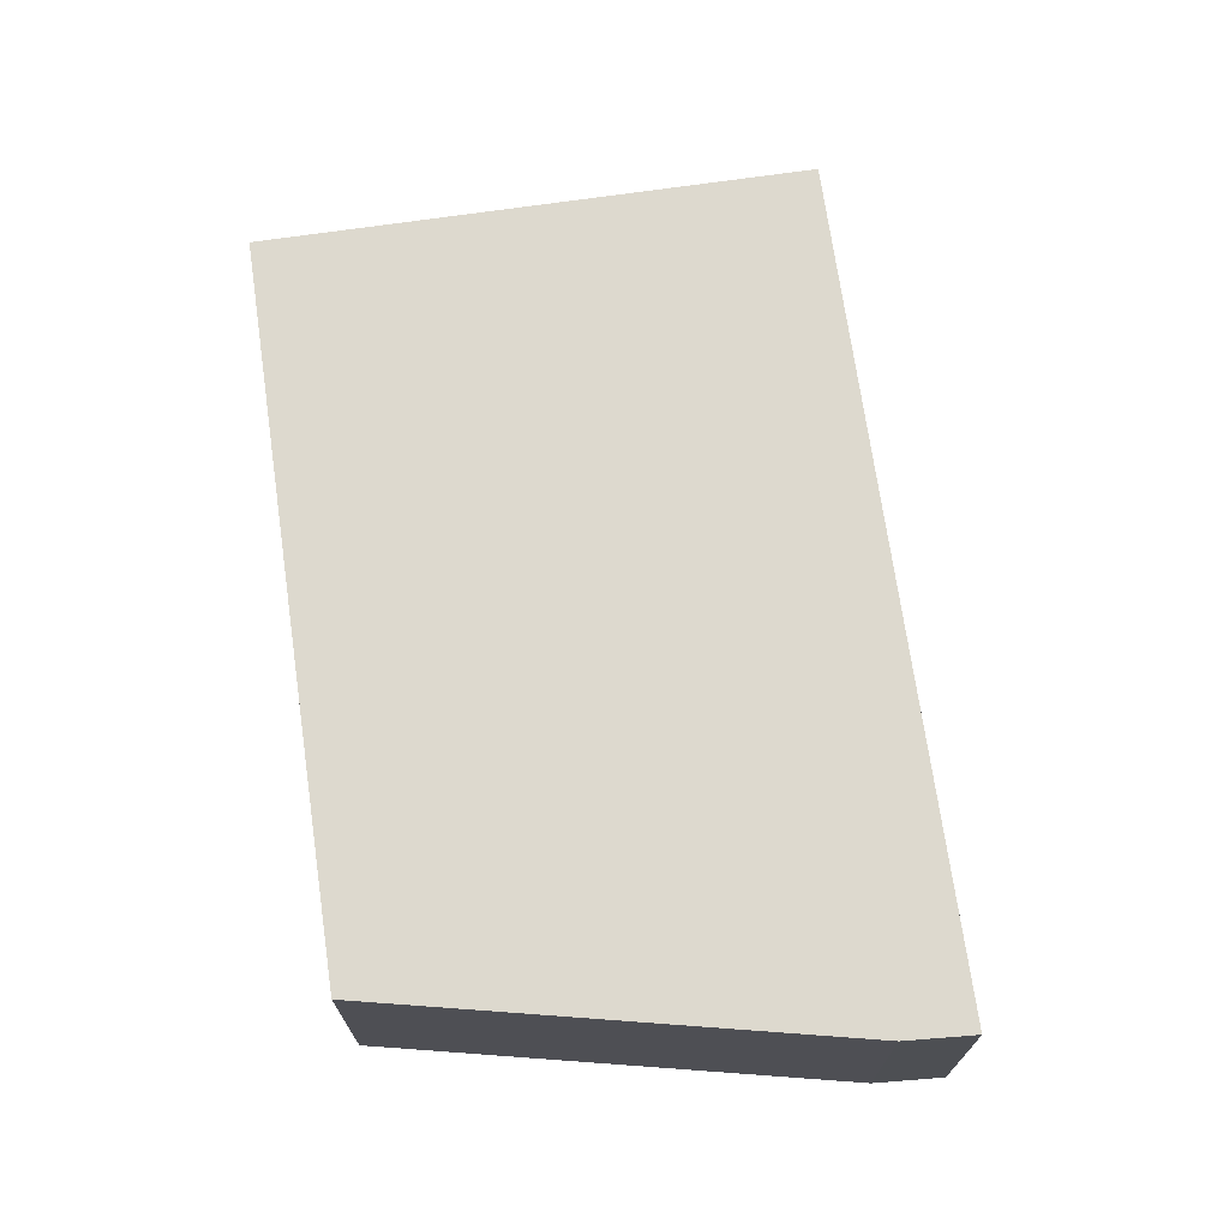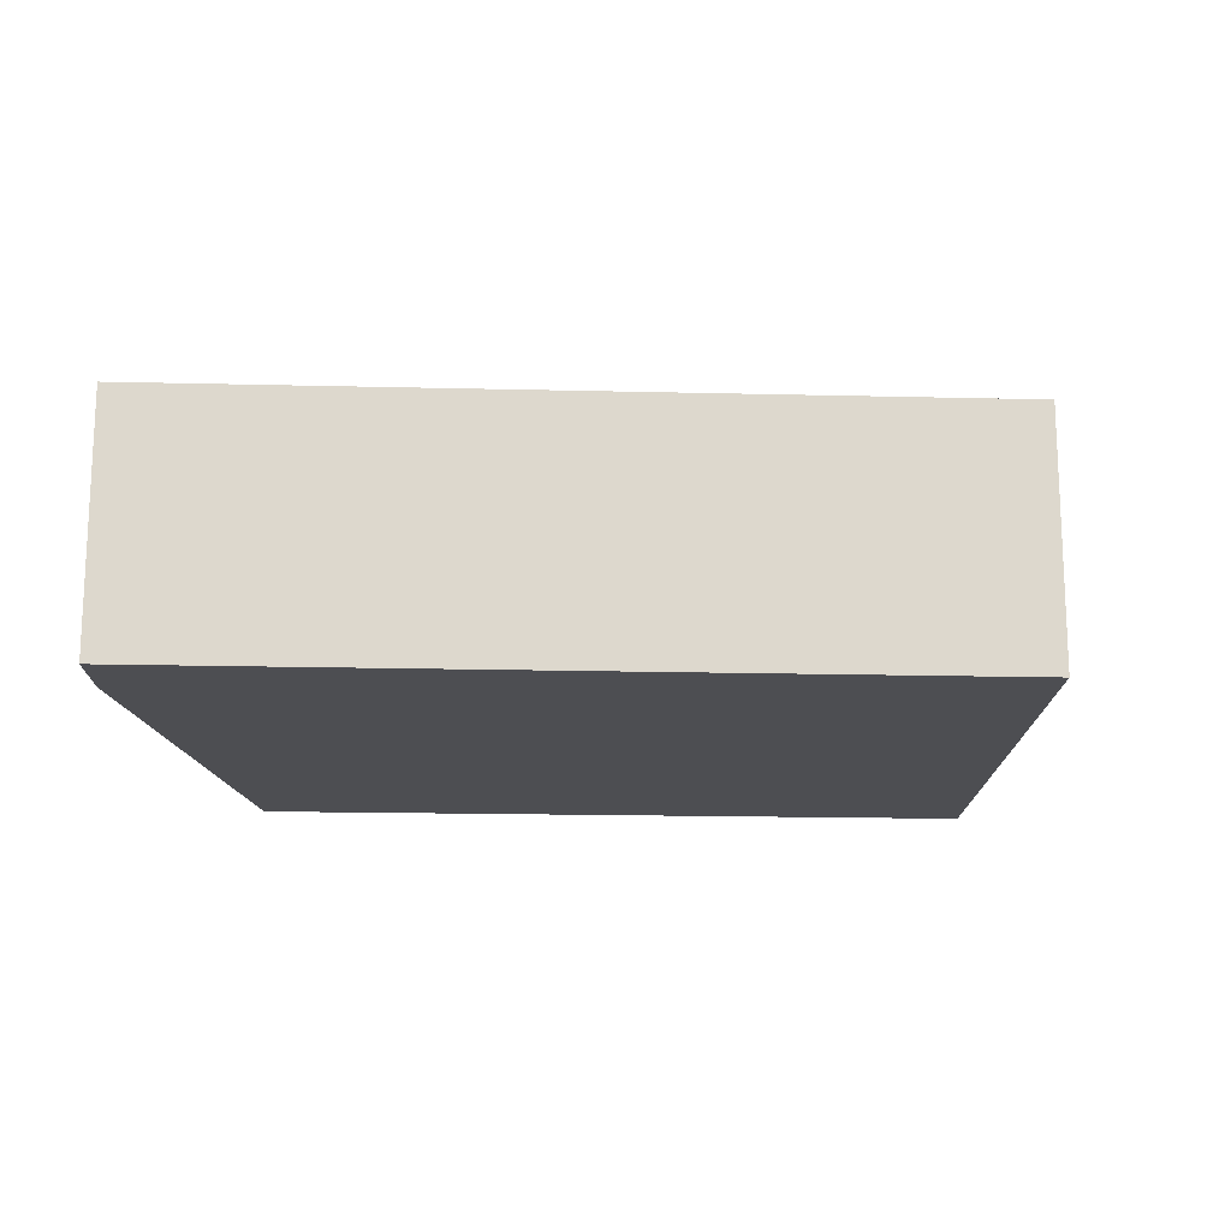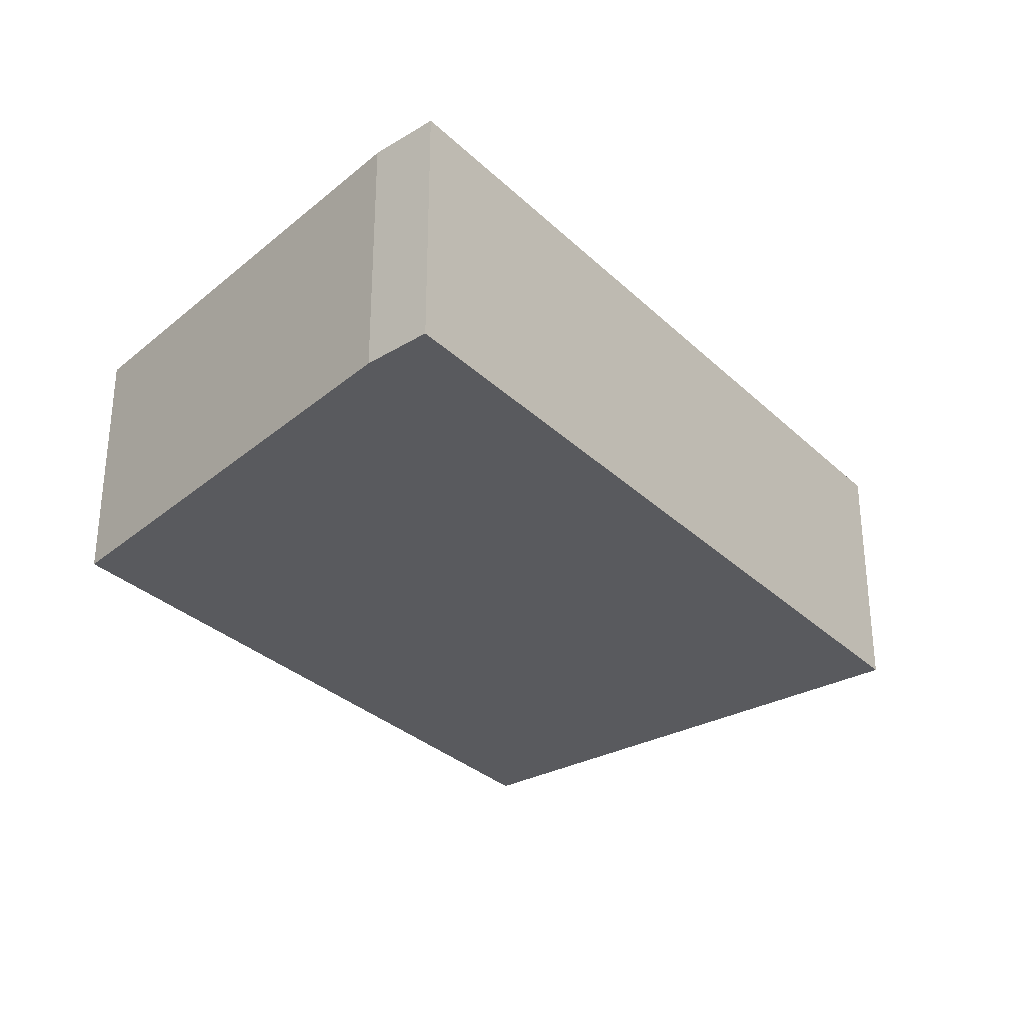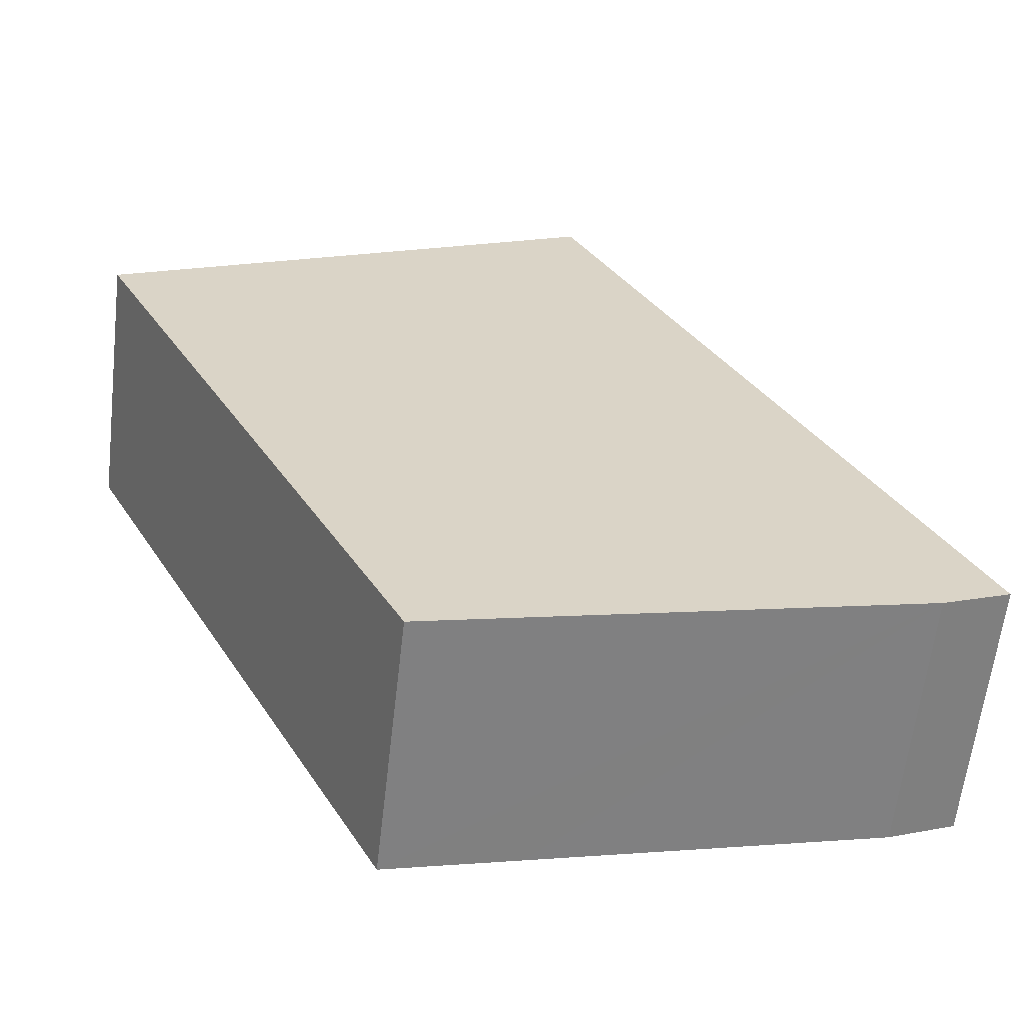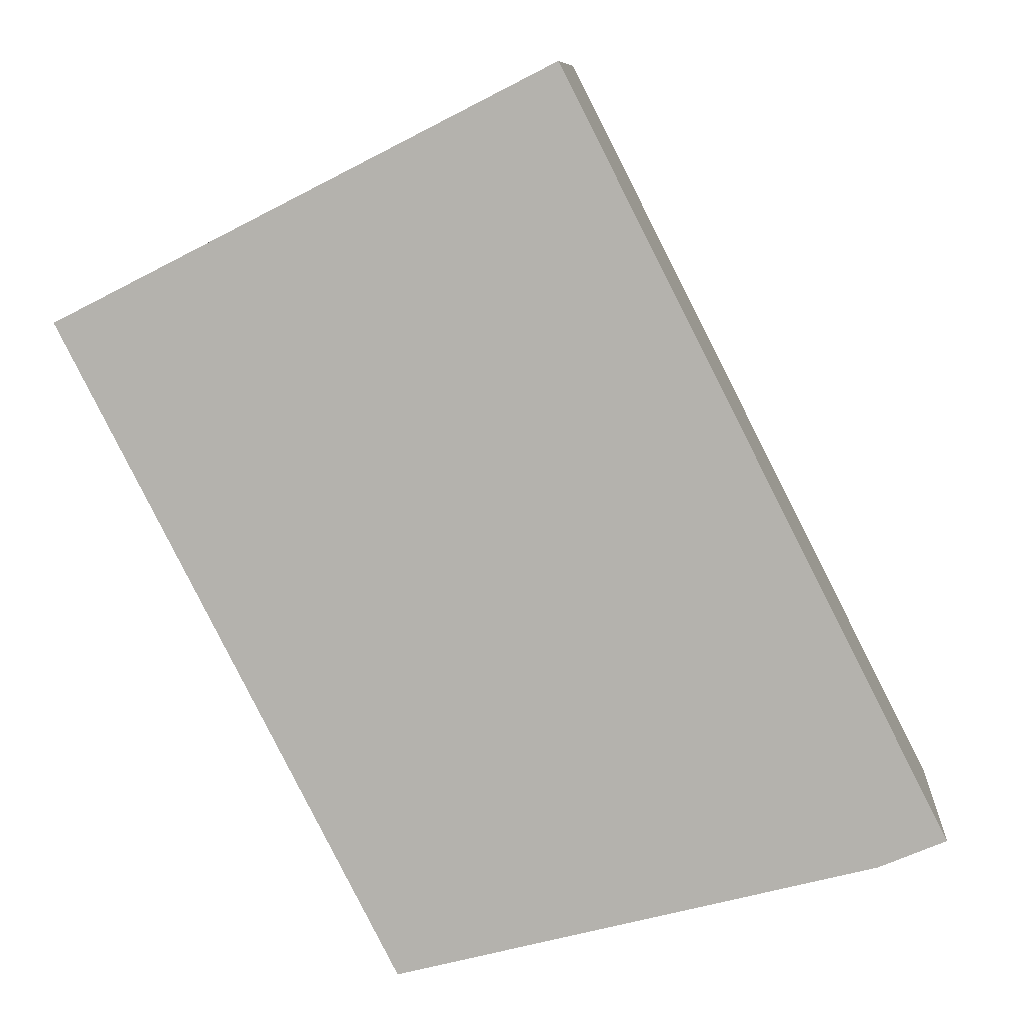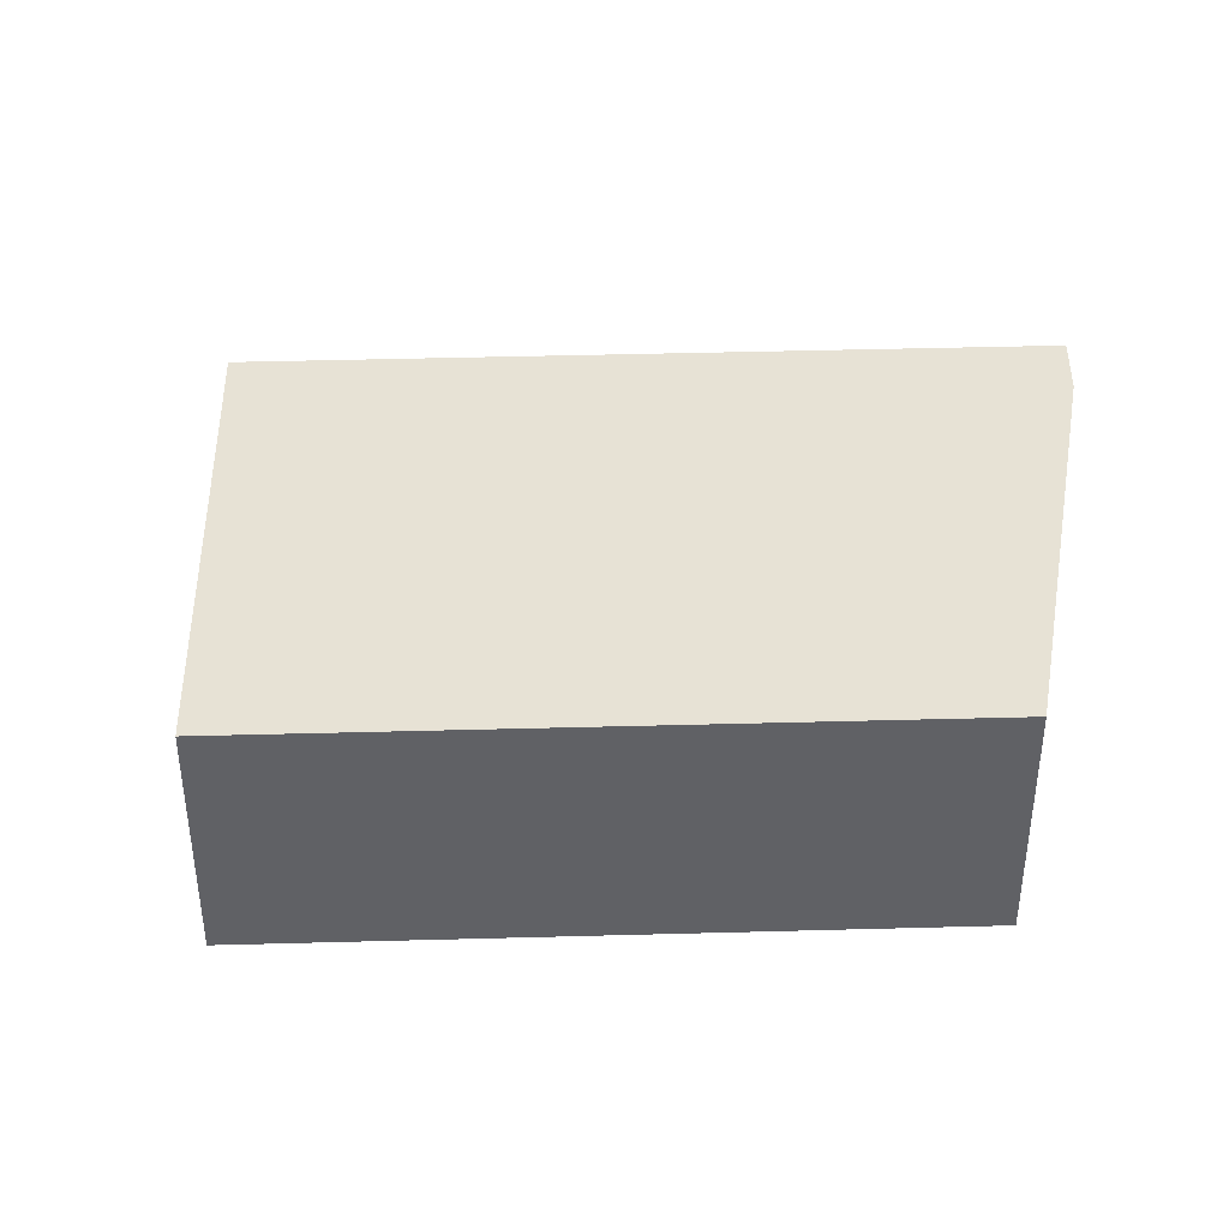
<metadata>
{"format":"obj","ext":"obj","renderer":"f3d","projection":"perspective","resolution":1024,"background":"white","views":[{"elev":71.7,"azim":-161.2,"up":"+Y"},{"elev":-17.2,"azim":-65.8,"up":"+Y"},{"elev":-31.4,"azim":-115.8,"up":"+Y"},{"elev":-61.7,"azim":173.4,"up":"+Z"},{"elev":9.4,"azim":-175.5,"up":"+Z"},{"elev":40.1,"azim":115.0,"up":"+Y"}]}
</metadata>
<code>
v  8.35 4.362 -2.363
v  14.86 4.362 8.524
v  9.222 4.362 -2.59
v  14.48 4.362 8.718
v  6.517 4.362 12.77
v  7.016 4.362 -2.016
v  1.129 4.362 -0.486
v  0 4.362 2.671e-16
v  0.63 4.362 1.235
v  0 0 0
v  0.63 -7.562e-17 1.235
v  6.517 -7.821e-16 12.77
v  14.48 -5.338e-16 8.718
v  14.86 -5.219e-16 8.524
v  9.222 1.586e-16 -2.59
v  1.129 2.976e-17 -0.486
v  8.35 1.447e-16 -2.363
v  7.016 1.234e-16 -2.016
g defaultobject
f 1 2 3
f 2 1 4
f 4 1 5
f 5 1 6
f 5 6 7
f 5 7 8
f 5 8 9
f 10 9 8
f 9 10 5
f 5 10 11
f 5 11 12
f 12 4 5
f 4 12 13
f 4 13 2
f 2 13 14
f 14 3 2
f 3 14 15
f 16 8 7
f 8 16 10
f 15 1 3
f 1 15 6
f 6 15 7
f 7 15 17
f 7 17 18
f 7 18 16
f 13 15 14
f 15 13 12
f 15 12 11
f 15 11 17
f 17 11 18
f 18 11 16
f 16 11 10

</code>
